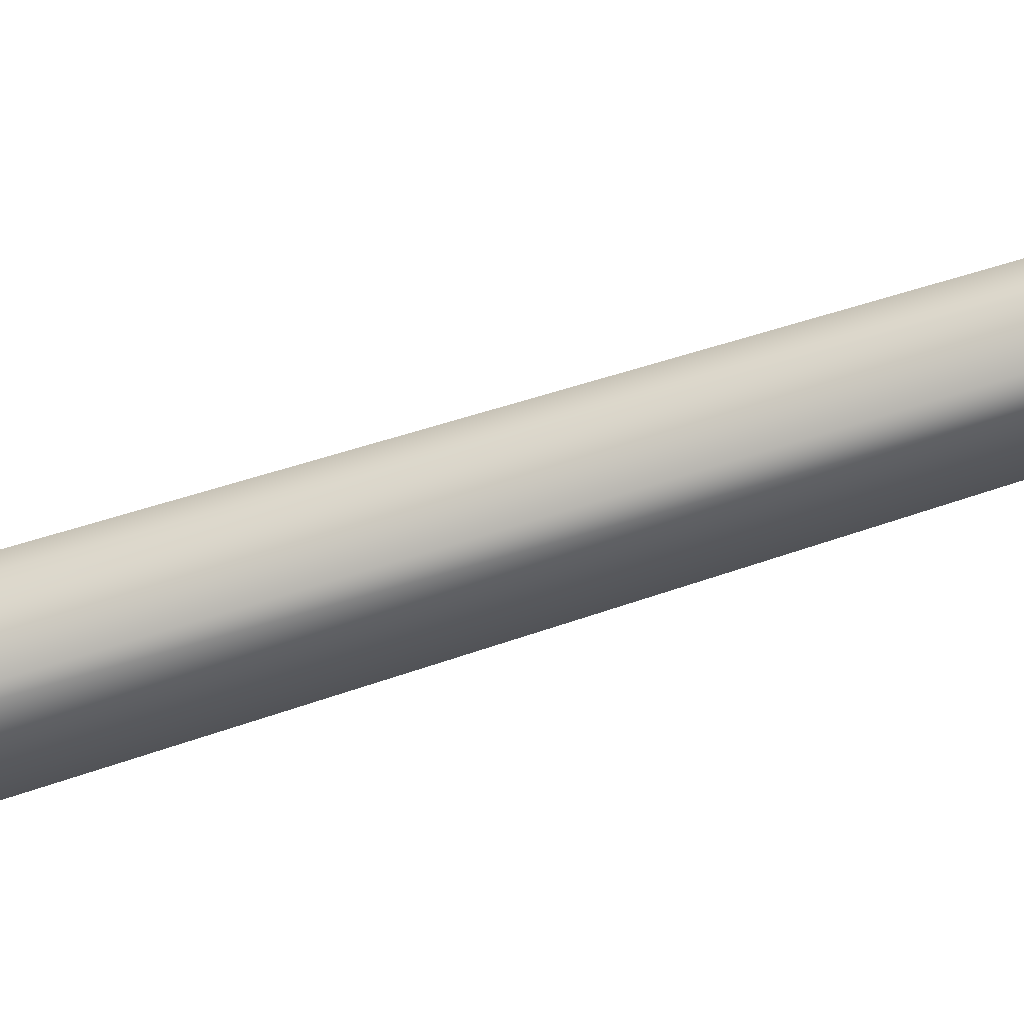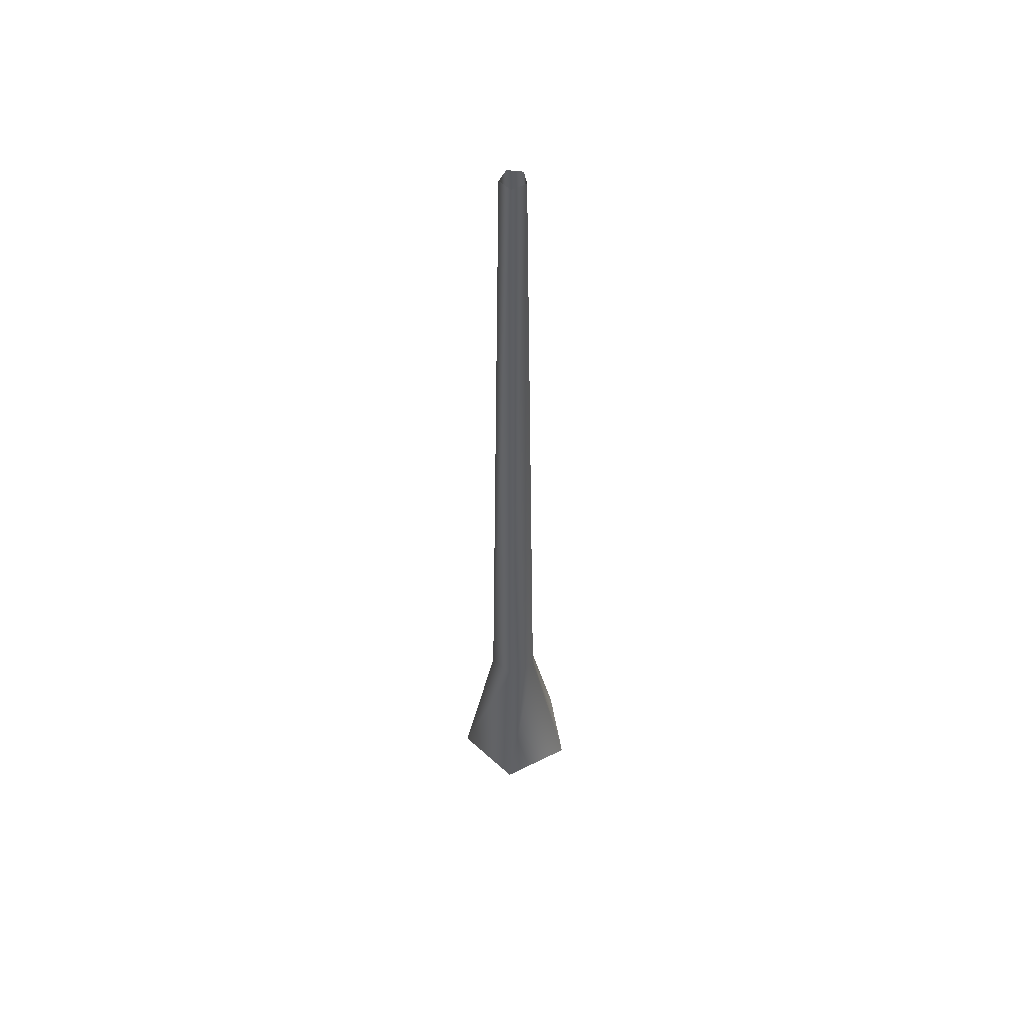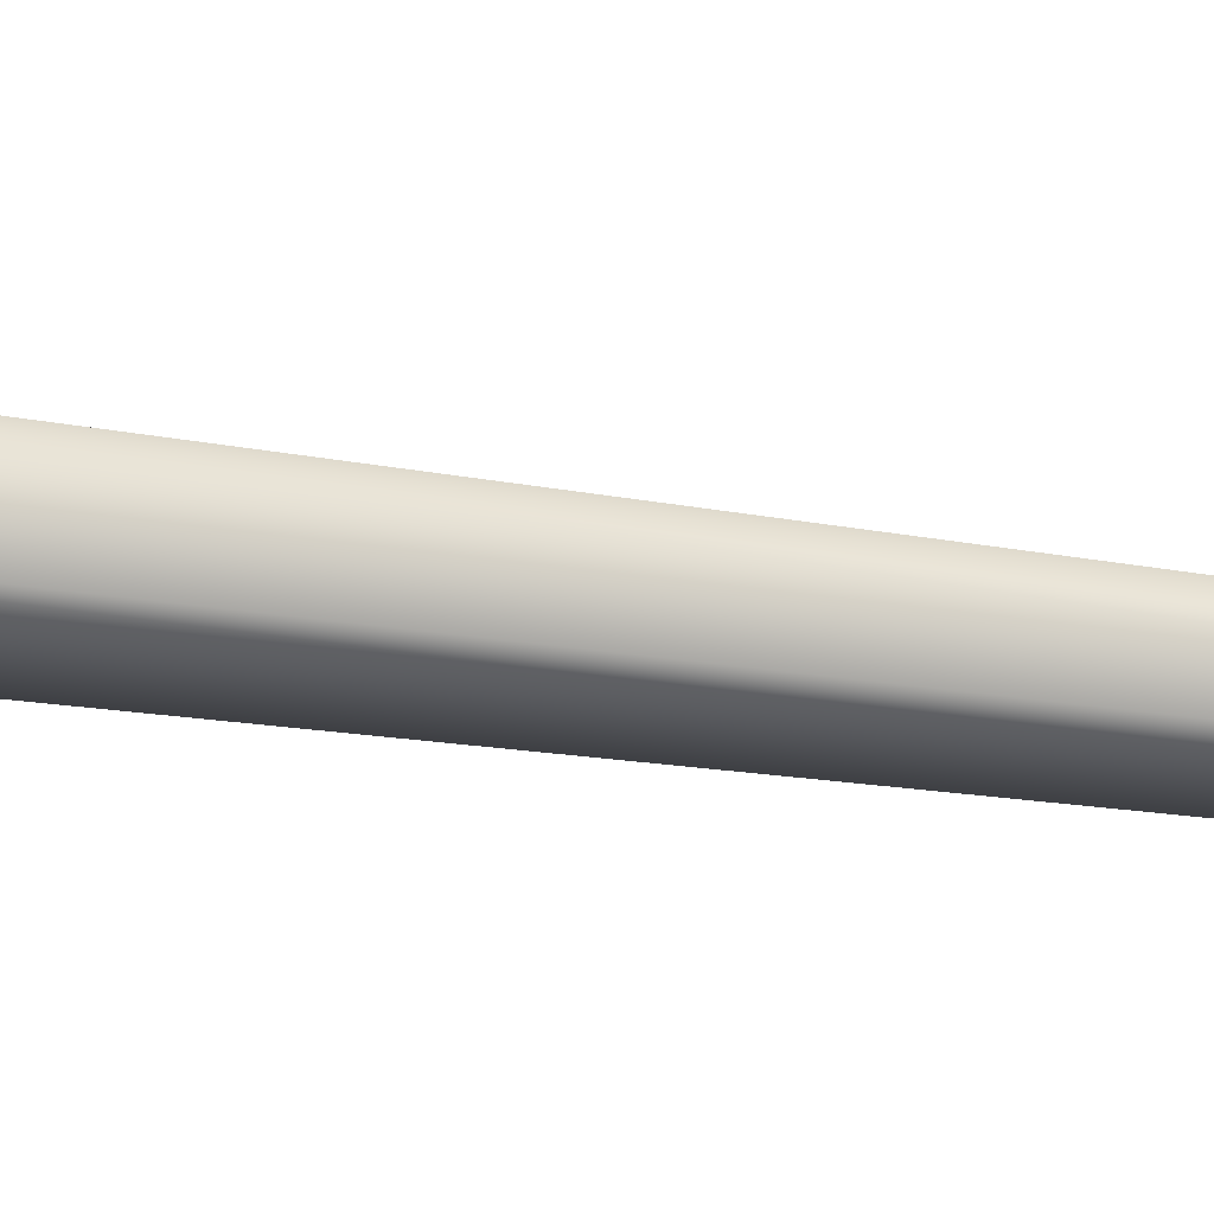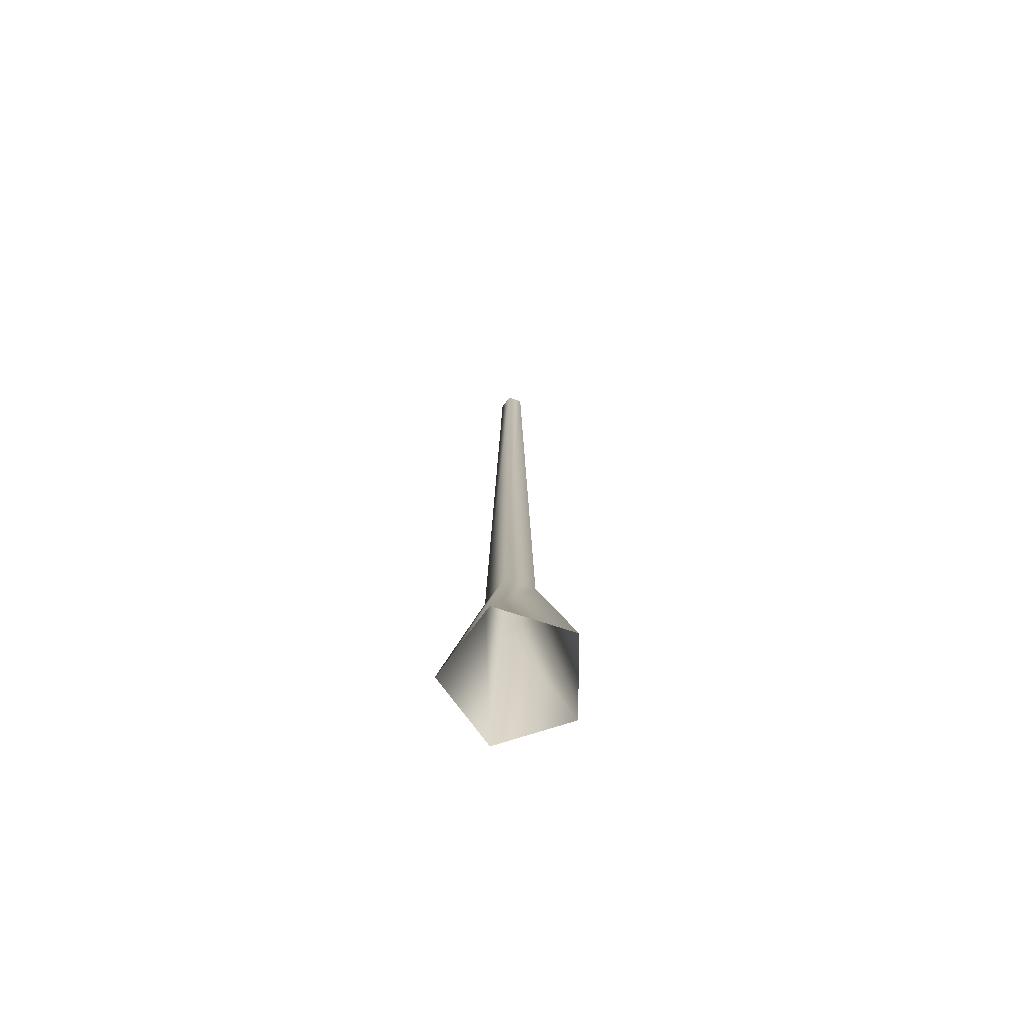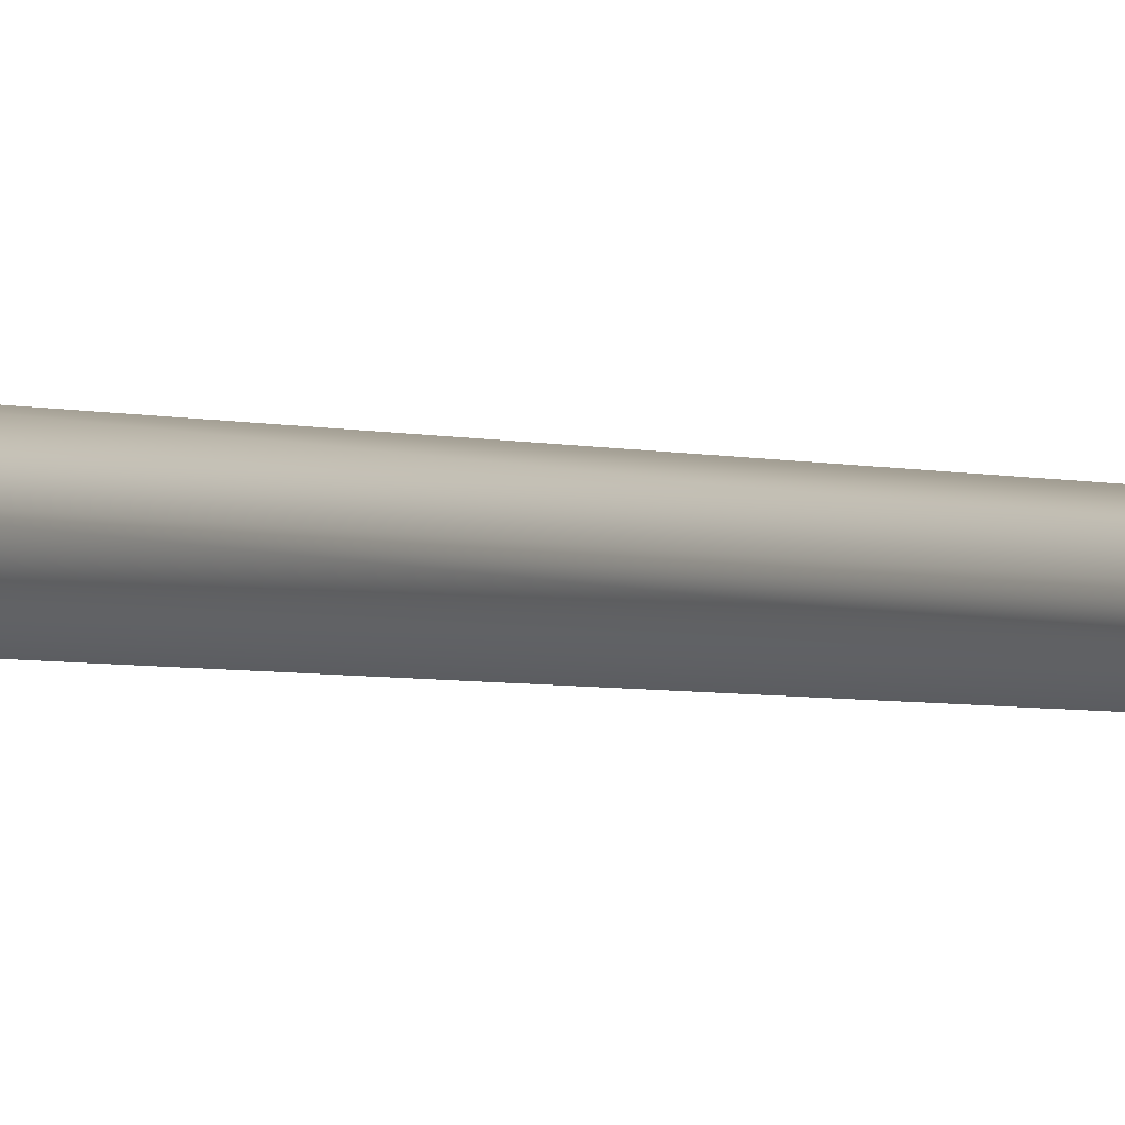
<metadata>
{"format":"obj","ext":"obj","renderer":"f3d","projection":"perspective","resolution":1024,"background":"white","views":[{"elev":-48.7,"azim":111.6,"up":"+Z"},{"elev":53.5,"azim":80.0,"up":"+Y"},{"elev":-39.9,"azim":79.6,"up":"+Z"},{"elev":-73.0,"azim":161.9,"up":"+Y"},{"elev":2.1,"azim":148.2,"up":"+Z"}]}
</metadata>
<code>
v 0.1325 -0.04438 0.02974
v 0.0521 0.3509 0.0117
v 0.0322 0.3509 -0.04955
v 0.08187 -0.04438 -0.126
v -0.0322 0.3509 -0.04955
v -0.08187 -0.04438 -0.126
v -0.0521 0.3509 0.0117
v -0.1325 -0.04438 0.02974
v 2.041e-06 0.3509 0.04955
v 2.041e-06 -0.04438 0.126
v 0.0521 0.3509 0.0117
v 0.1325 -0.04438 0.02974
v -0.01652 2.018 -0.02542
v 0.01652 2.018 -0.02542
v 0.02673 2.018 0.005999
v 0.02673 2.018 0.005999
v 2.041e-06 2.018 0.02542
v -0.02672 2.018 0.005999
g Tree_conf1_(125)_2607_561
f 1 3 2
f 1 4 3
f 4 5 3
f 4 6 5
f 6 7 5
f 6 8 7
f 8 9 7
f 8 10 9
f 10 11 9
f 10 12 11
f 3 5 13
f 3 13 14
f 2 3 14
f 2 14 15
f 9 11 16
f 9 16 17
f 7 9 17
f 7 17 18
f 5 18 13
f 5 7 18

</code>
